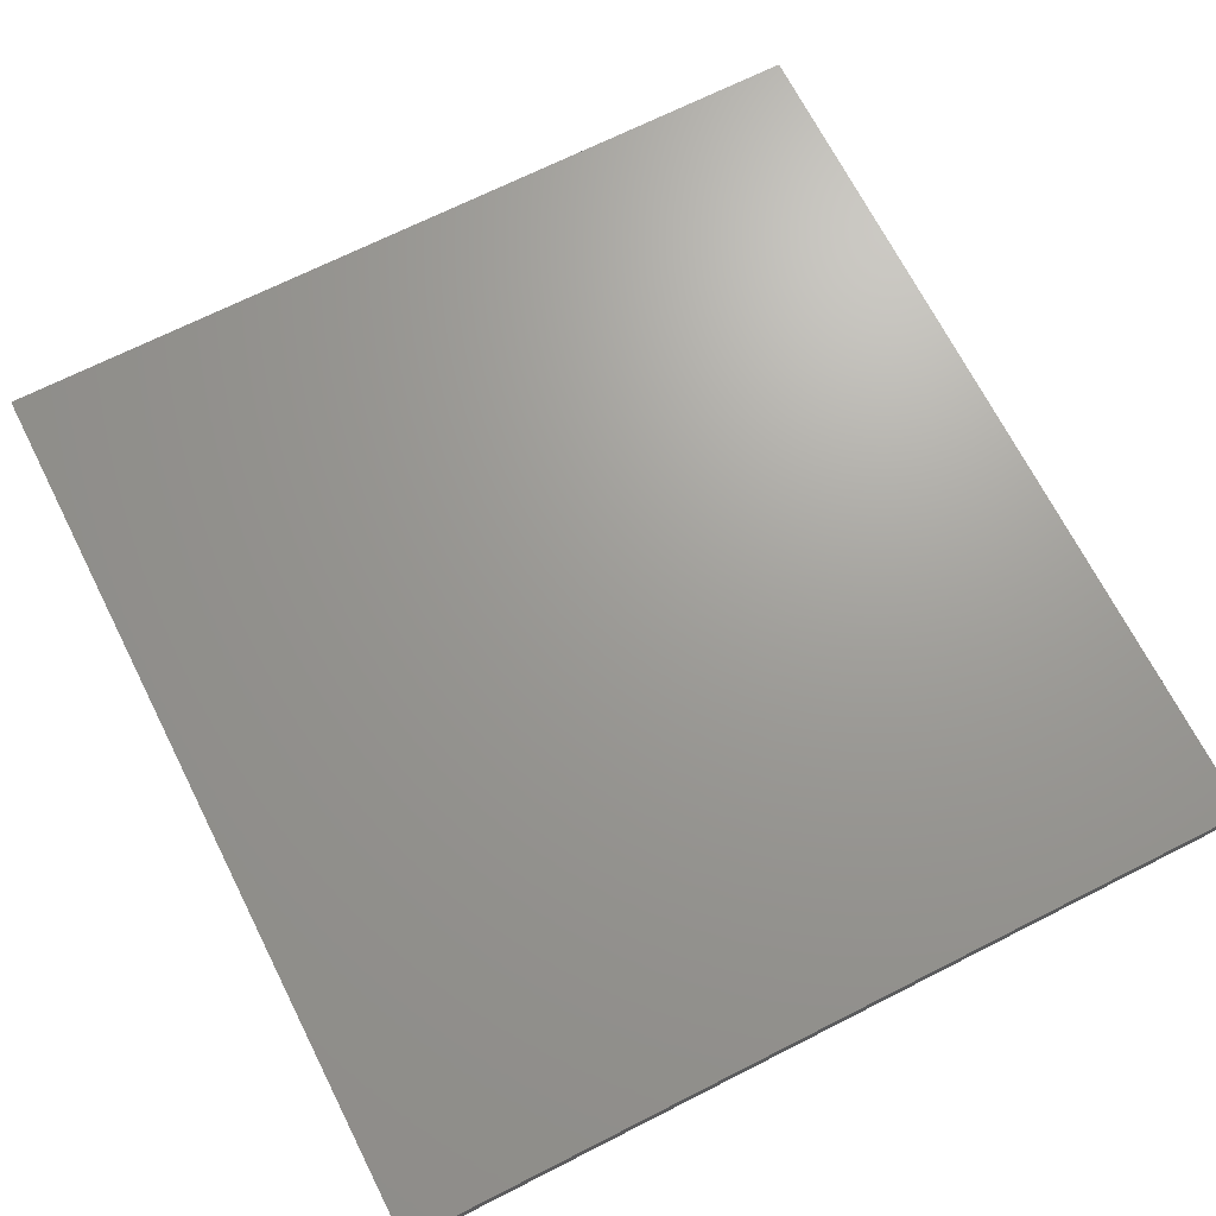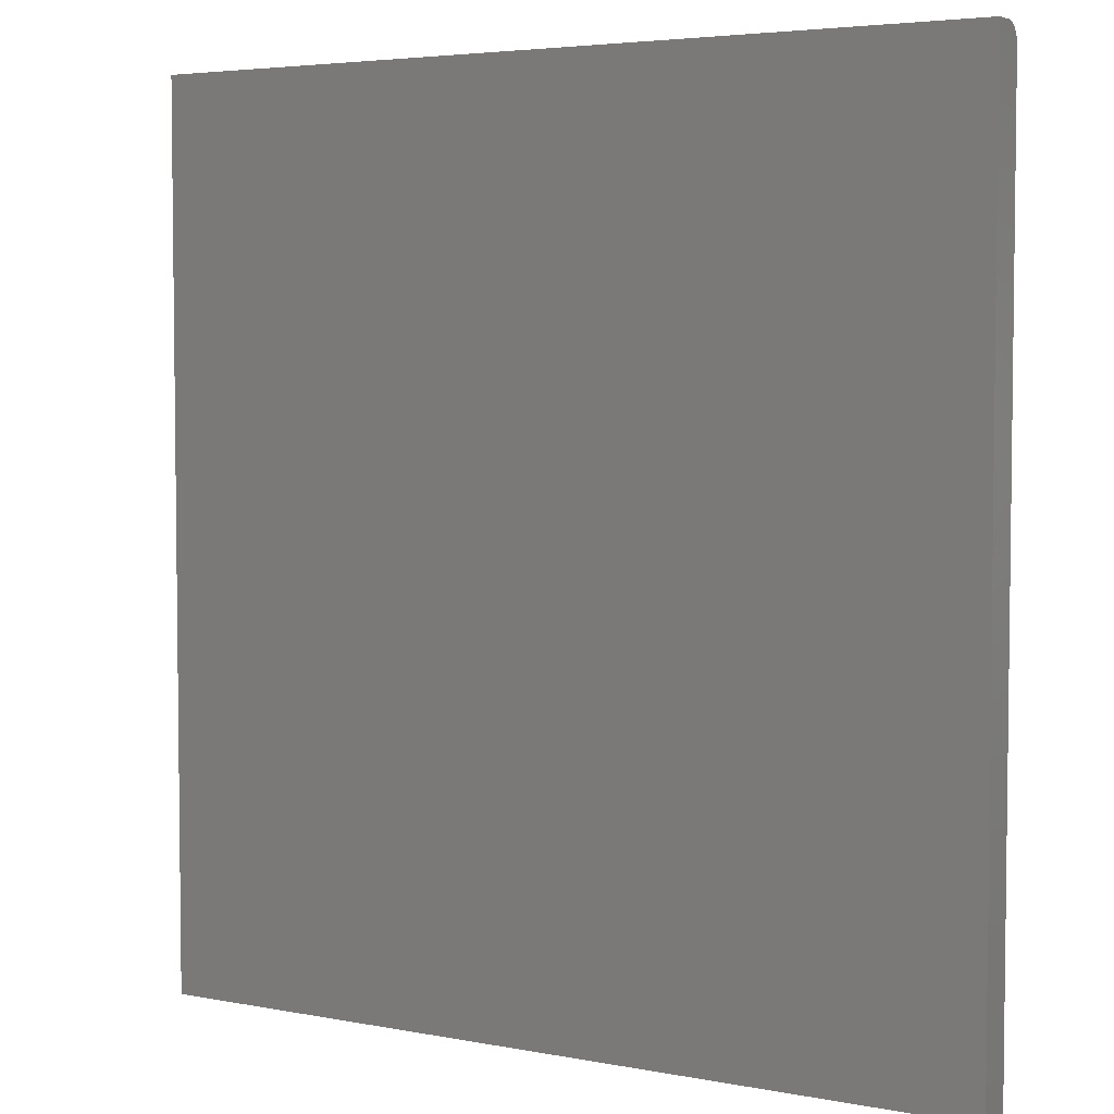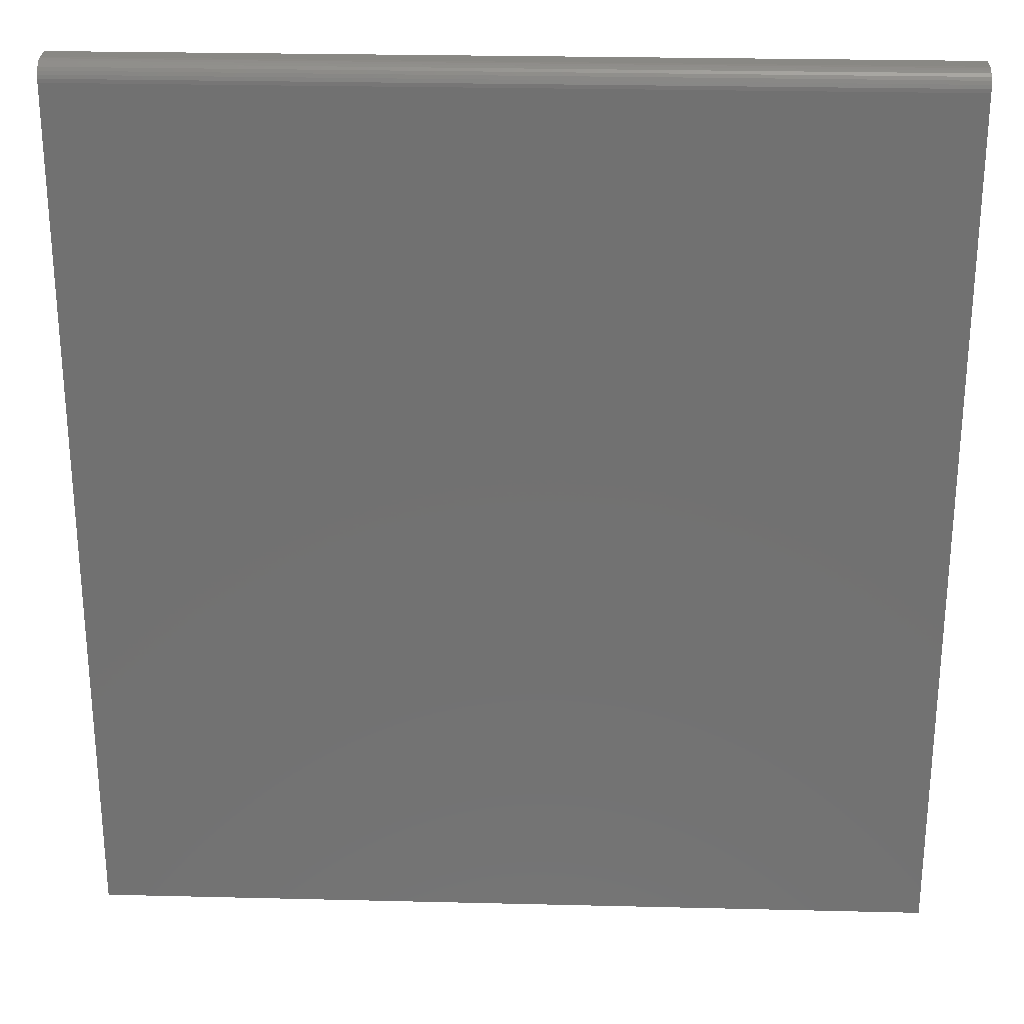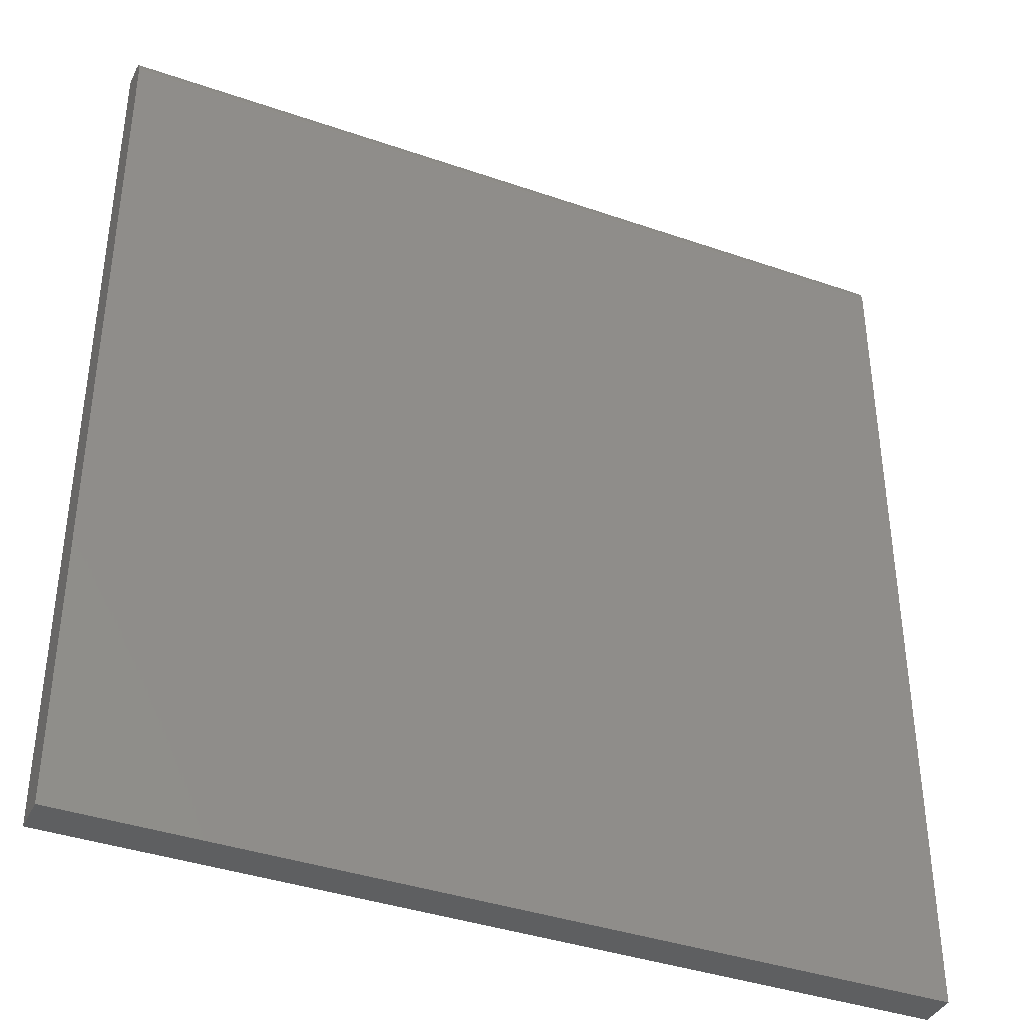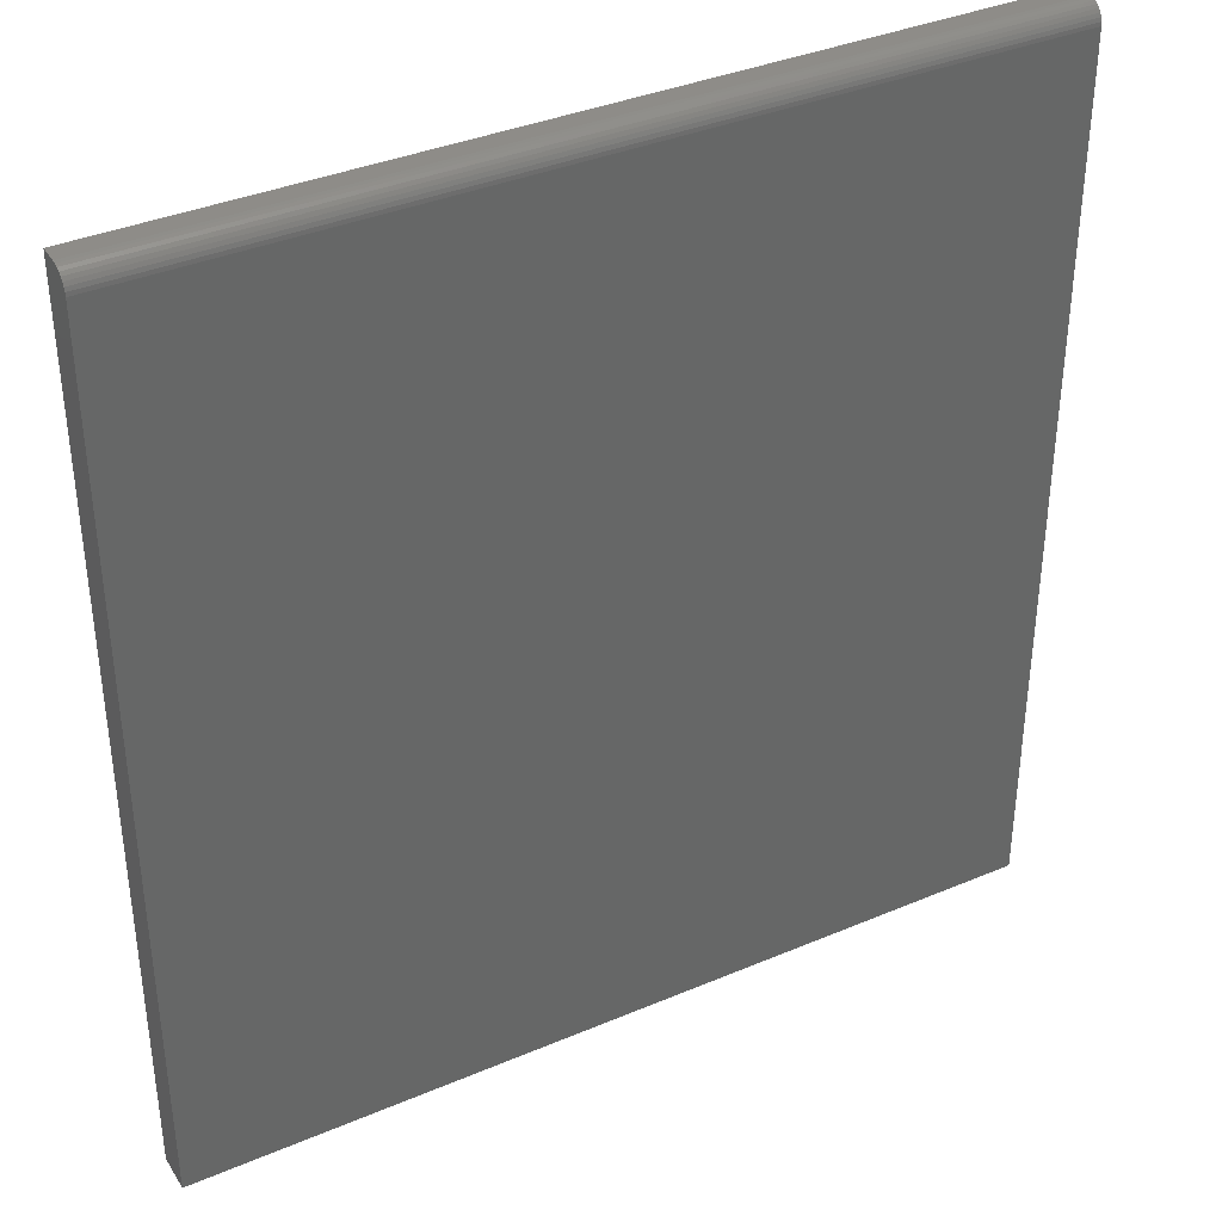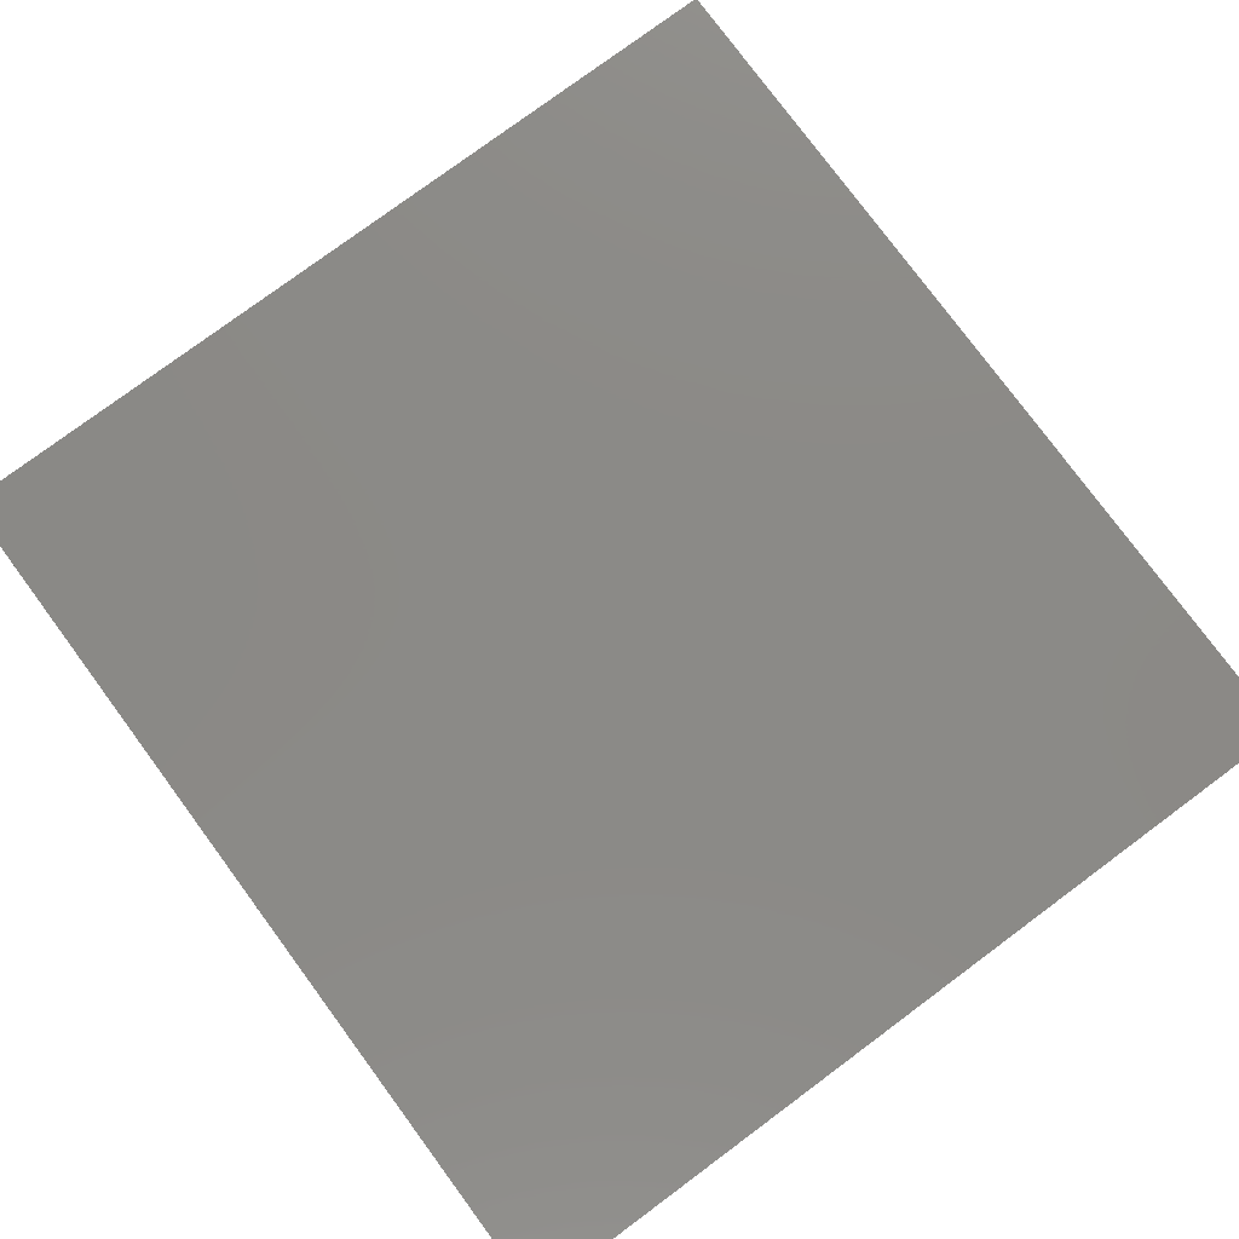
<metadata>
{"format":"stl","ext":"stl","renderer":"f3d","projection":"perspective","resolution":1024,"background":"white","views":[{"elev":69.0,"azim":-26.9,"up":"+Y"},{"elev":4.4,"azim":-148.1,"up":"+Z"},{"elev":26.2,"azim":2.2,"up":"+Z"},{"elev":-38.6,"azim":-23.6,"up":"+Z"},{"elev":37.2,"azim":-28.6,"up":"+Z"},{"elev":78.7,"azim":143.5,"up":"+Y"}]}
</metadata>
<code>
# stl→obj: 24 verts, 44 faces
v 0.03906 -0.01562 0
v 0.7496 -0.01562 -4.351e-17
v 0.03906 -0.01562 0.7344
v 0.7496 -0.01562 0.7344
v 0.03906 0.01562 0
v 0.03906 -0.01532 0.7374
v 0.03906 -0.01444 0.7404
v 0.03906 -0.003048 0.7497
v 0.03906 -3.469e-18 0.75
v 0.03906 -0.01299 0.7431
v 0.03906 -0.01105 0.7454
v 0.03906 -0.008681 0.7474
v 0.03906 -0.005979 0.7488
v 0.03906 0.01562 0.75
v 0.7496 4.09e-17 0.75
v 0.7496 0.01562 0.75
v 0.7496 -0.003048 0.7497
v 0.7496 -0.005979 0.7488
v 0.7496 -0.008681 0.7474
v 0.7496 -0.01105 0.7454
v 0.7496 -0.01299 0.7431
v 0.7496 -0.01444 0.7404
v 0.7496 -0.01532 0.7374
v 0.7496 0.01562 -4.351e-17
f 1 2 3
f 3 2 4
f 5 1 3
f 3 6 7
f 8 9 7
f 8 7 10
f 8 10 11
f 8 11 12
f 8 12 13
f 9 14 7
f 7 14 5
f 7 5 3
f 15 16 9
f 9 16 14
f 15 17 18
f 16 15 18
f 16 18 19
f 16 19 20
f 16 20 21
f 16 21 22
f 16 22 23
f 16 23 4
f 16 4 2
f 16 2 24
f 15 9 17
f 17 9 8
f 17 8 18
f 18 8 13
f 18 13 19
f 19 13 12
f 19 12 20
f 20 12 11
f 20 11 21
f 21 11 10
f 21 10 22
f 22 10 7
f 22 7 23
f 23 7 6
f 23 6 4
f 4 6 3
f 5 14 24
f 24 14 16
f 1 5 2
f 2 5 24

</code>
